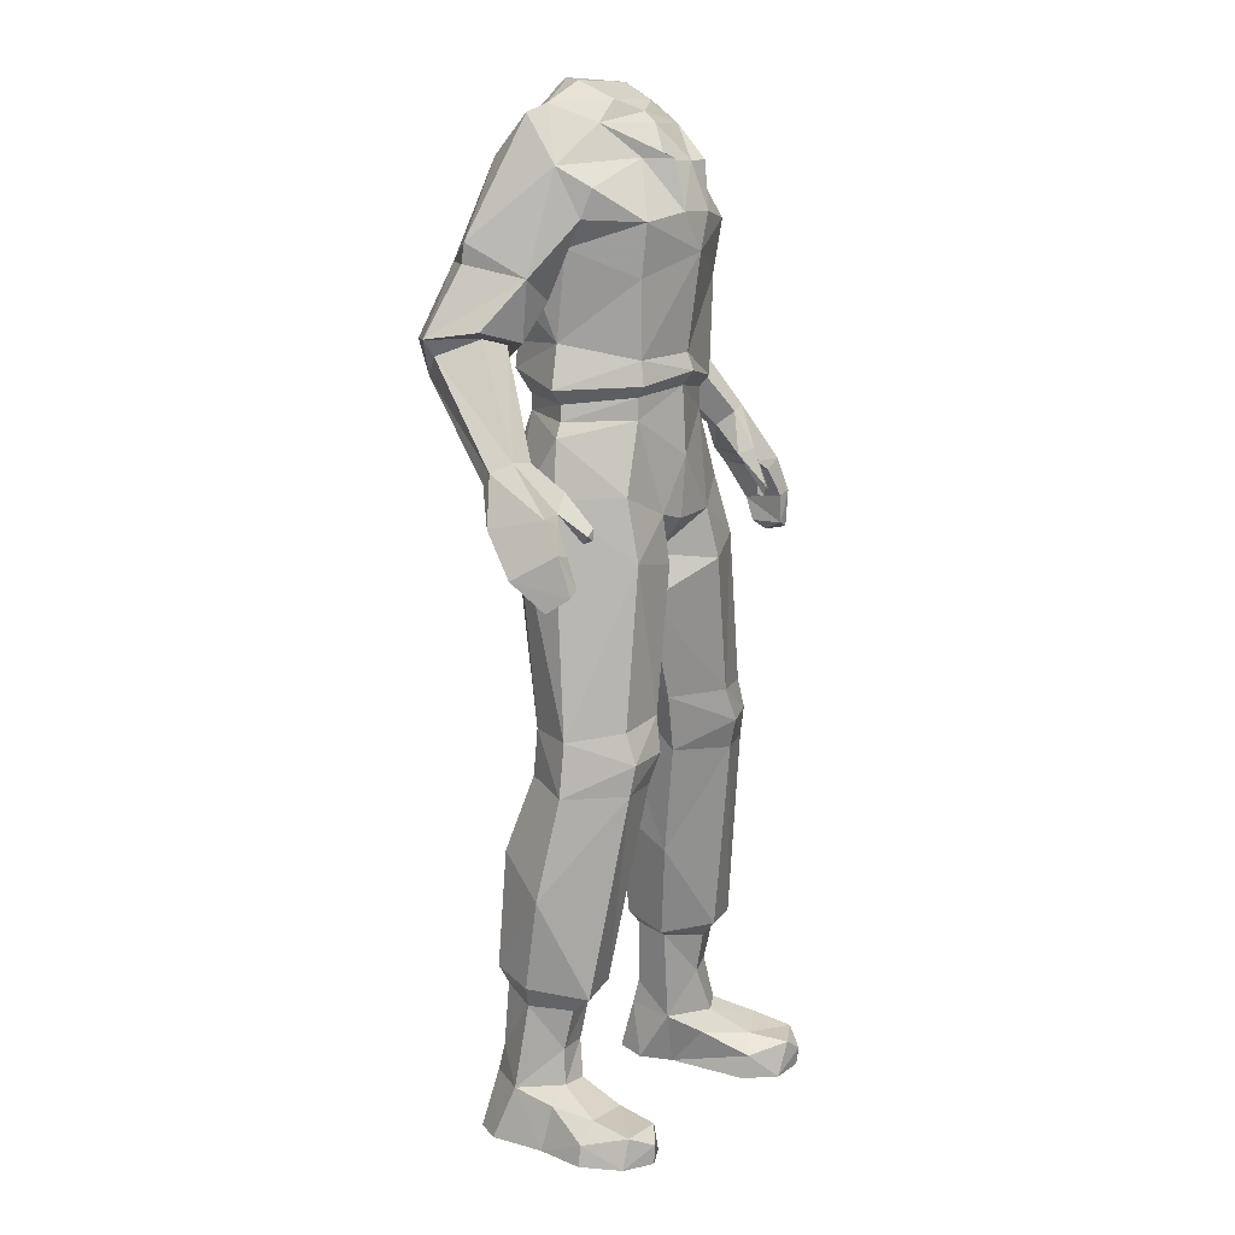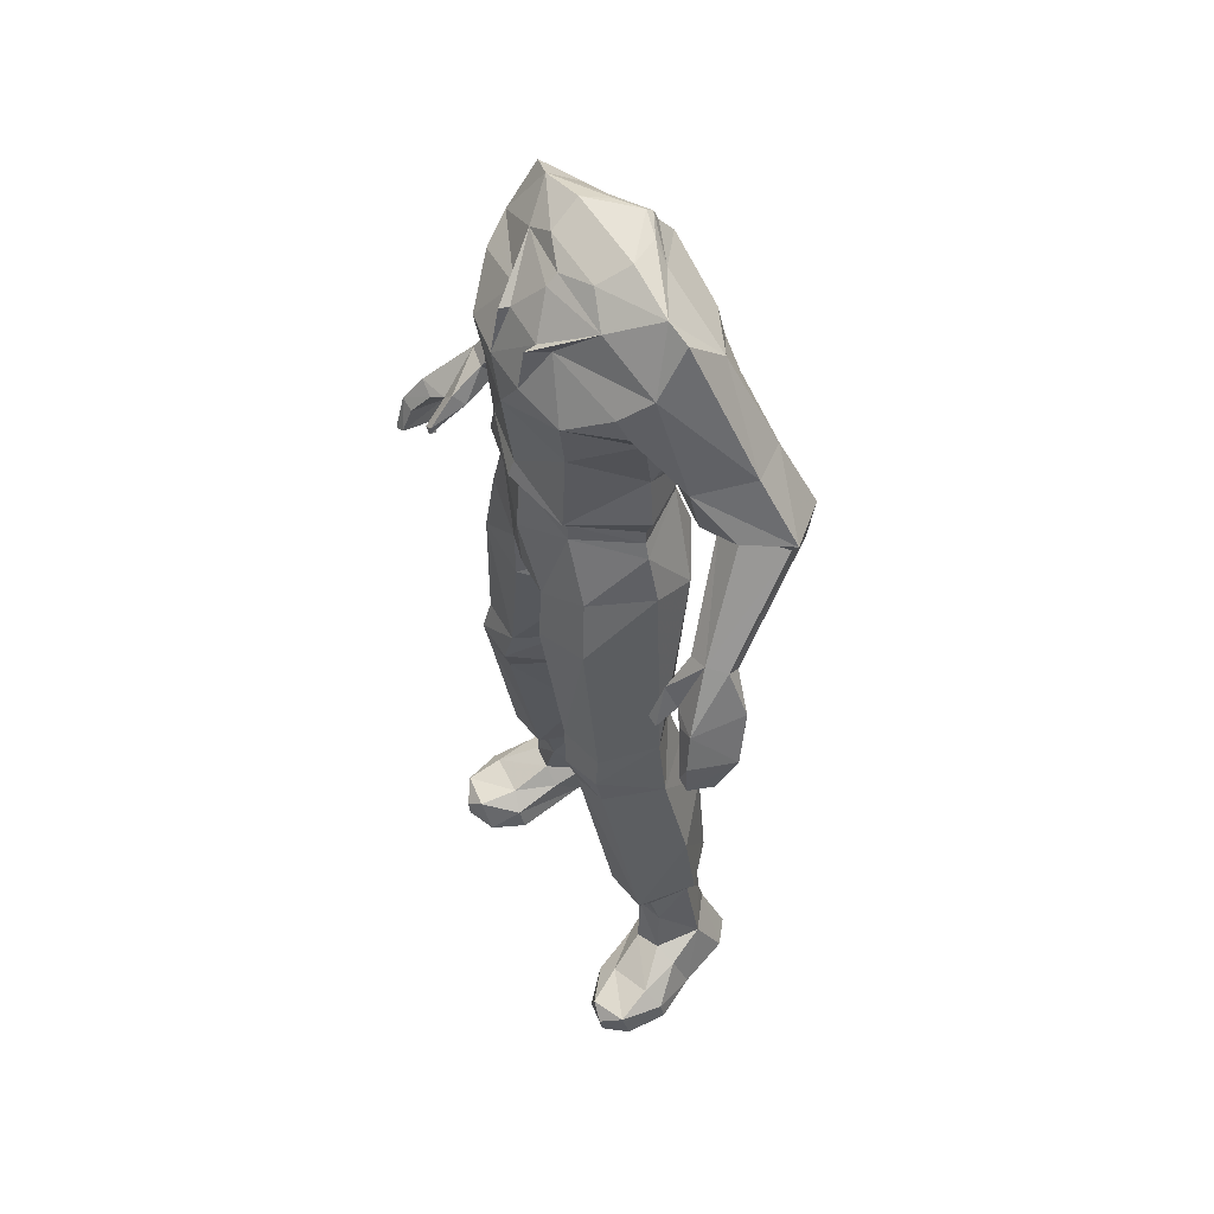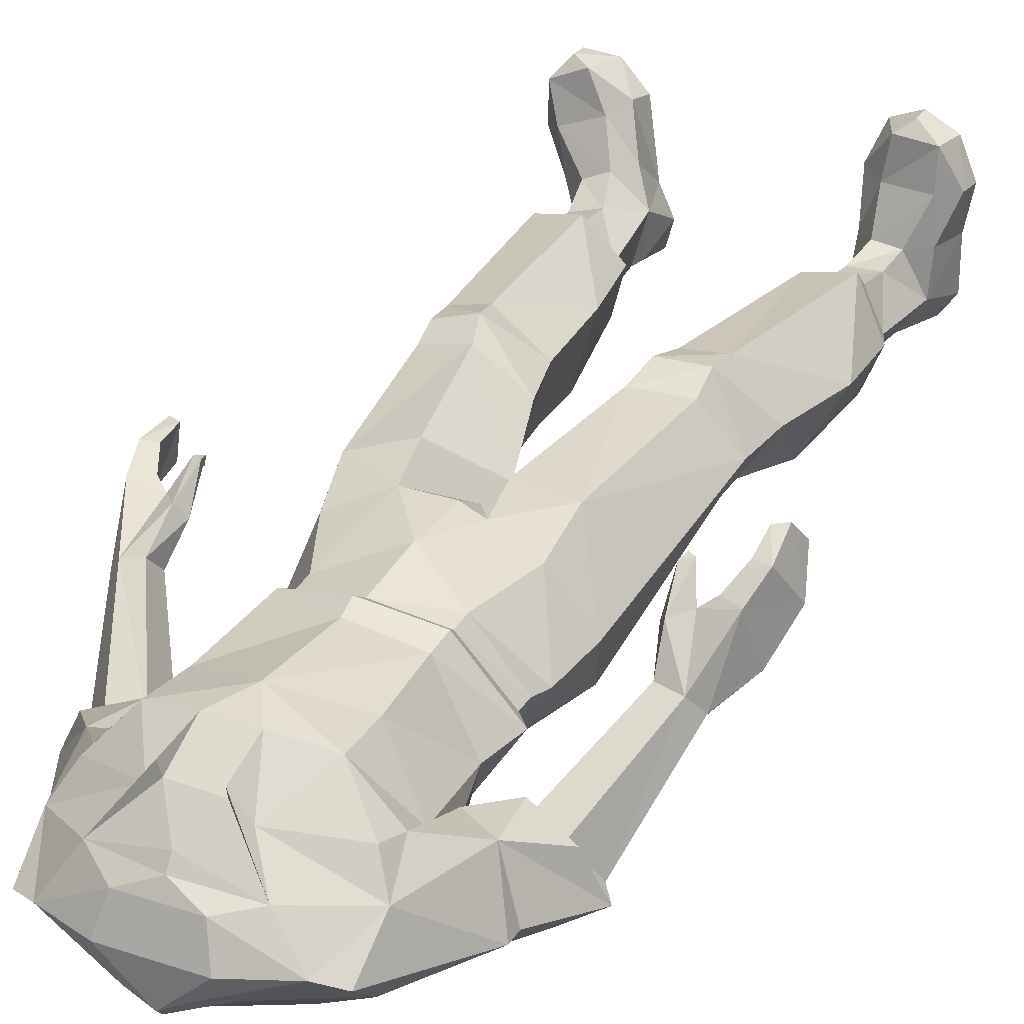
<metadata>
{"format":"obj","ext":"obj","renderer":"f3d","projection":"perspective","resolution":1024,"background":"white","views":[{"elev":12.5,"azim":-55.8,"up":"+Y"},{"elev":54.8,"azim":64.2,"up":"+Y"},{"elev":35.1,"azim":-152.9,"up":"+Z"}]}
</metadata>
<code>
o 3cu_ba
v -3.747 29 -2.667
v -3.925 35.66 -0.7609
v -4.664 32.08 -2.033
v -4.168 37.11 0.7604
v -5.883 32.1 -0.747
v -3.777 31.84 0.5122
v -5.525 29.46 -2.956
v -4.721 27.77 -2.186
v -5.754 28.21 -2.327
v -4.247 28.5 -0.9761
v -6.554 24.86 1.25
v -6.656 29 -1.377
v -7.439 24.95 1.247
v -6.282 24.93 1.807
v 0.2009 27.57 -1.394
v -2.03 26.76 -0.6817
v -2.271 24.8 -1.285
v -2.247 22.33 -1.305
v -0.3148 21.36 -0.1687
v -3.346 27.22 1.508
v -3.707 26.08 1.582
v -3.648 23.39 -0.2263
v -1.338 21.75 -1.03
v -0.1303 15.95 1.977
v 0.5114 21.82 3.197
v 0.4405 21.57 1.397
v -1.548 15.71 0.1069
v -3.428 15.52 0.4827
v -3.999 23.93 1.669
v -3.362 13.72 0.2635
v -1.675 13.76 0.02348
v -0.4017 13.72 1.937
v -4.022 10.91 -0.5432
v -2.027 10.89 -0.7547
v -0.7973 9.549 1.146
v -5.074 9.603 1.571
v -2.383 6.421 -0.8268
v -4.241 6.506 -0.7538
v -1.451 5.914 0.5696
v -1.907 5.568 0.5531
v -1.785 27.85 3.925
v 0.7204 28.21 4.372
v 3.17 27.77 3.49
v -3.859 27.75 1.513
v -3.402 29.34 1.413
v -1.713 28.74 3.791
v -1.926 31.54 3.934
v 0.8623 32.36 4.55
v 0.7084 28.85 4.124
v 3.442 31.46 3.462
v 4.245 29.83 0.7242
v 4.543 27.84 0.768
v -3.667 32.59 1.97
v -2.015 33.46 4.206
v 1.744 33.72 4.288
v 3.619 33.37 3.711
v -0.8164 35.57 3.189
v -0.02504 33.75 4.443
v -0.09796 35.57 4.071
v 2.209 35.46 3.252
v 1.711 35.45 3.577
v 4.807 34.36 2.289
v -3.519 34.63 2.987
v -0.08168 35.48 3.658
v 0.709 36.74 2.74
v -0.6496 37.55 1.924
v -1.864 36.76 2.134
v 0.6748 37.13 2.317
v 2 37.51 1.691
v 3.242 36.68 2.044
v 1.847 35.46 4.079
v -4.202 35.37 1.953
v 5.34 35.26 1.191
v 2.236 38.13 0.4486
v -3.207 37.42 0.9242
v 2.945 27.35 3.212
v 2.948 26.57 3.207
v 0.6408 25.2 4.123
v 0.5819 22.92 3.976
v 2.287 23.06 3.992
v 4.486 25.9 0.8544
v 0.4947 21.48 1.647
v 2.633 21.18 4.291
v 4.111 24.01 3.165
v 4.719 21.74 3.517
v 5.613 15.9 3.377
v 3.844 15.92 3.923
v 0.6595 19.73 2.584
v 5.792 14.78 3.552
v 4.277 14.66 4.11
v 4.505 13.51 3.737
v 5.881 13.64 3.351
v 6.509 13.6 0.9494
v 6.977 5.933 2.198
v 7.245 9.759 0.2955
v 3.114 9.357 1.701
v 5.312 5.952 2.595
v 7.296 6.304 -0.1443
v 3.913 5.668 1.042
v 10.38 23.72 2.2
v 9.306 25.9 1.165
v 8.53 24.34 2.232
v 10.52 23.96 0.1089
v 10 23.48 -0.02739
v 11.1 22.12 0.6263
v 10.78 22.42 2.485
v 10.73 20.96 2.413
v 10.26 21.17 2.467
v 10.88 20.73 1.41
v 10.19 22.28 2.462
v 8.861 22.68 2.71
v 8.629 22.5 2.328
v 8.579 22.51 2.678
v 8.484 22.9 2.801
v -0.3844 23.17 3.838
v -1.649 26.64 3.601
v -3.385 26.62 1.533
v -1.668 27.44 3.612
v 0.6699 27.68 3.959
v -2.434 24.03 3.69
v -2.368 21.71 4.113
v -4.311 15.43 2.273
v -0.09747 21.34 3.934
v -0.8901 15.98 3.933
v -2.9 15.74 3.968
v 0.9414 20.04 1.542
v -1.088 14.67 4.222
v -2.865 14.6 4.354
v -4.543 13.41 2.226
v -1.36 13.5 3.911
v -2.937 13.46 4.144
v -1.957 5.973 2.553
v -3.625 5.736 2.855
v -3.678 5.21 2.177
v -4.784 6.121 0.8726
v -4.447 5.335 0.7216
v 0.1659 28.17 -1.895
v -2.304 28.25 -1.178
v 2.731 28.17 -1.621
v -2.061 27.34 -0.6537
v 0.1809 29.23 -1.942
v -2.278 29.2 -1.086
v 3.015 32.37 -2.482
v 4.163 30.66 -0.8351
v 0.2035 33.55 -2.491
v -2.597 32.46 -1.989
v -3.474 30.78 -0.1641
v -3.223 32.67 -1.22
v -2.304 34.12 -2.159
v -3.422 34.06 -1.6
v 2.757 35.44 -2.295
v -2.211 35.51 -1.859
v 2.749 34.04 -2.603
v -0.5582 38.11 -0.273
v -1.357 37.58 -0.3733
v 0.3763 37.58 -1.338
v 0.4035 38.08 -1.135
v 0.3065 36.81 -1.943
v 2.262 37.52 -0.6914
v -1.097 38.18 0.7416
v 0.4323 38.29 -0.8648
v 4.272 37.48 0.2701
v 1.493 38.07 -0.6645
v -3.683 3.647 1.791
v -2.397 5.269 1.981
v -3.785 2.301 1.885
v -4.623 2.086 0.2192
v -3.911 5.798 -0.5501
v -3.827 3.282 -0.8346
v -3.695 2.157 -1.217
v -4.374 1.535 3.539
v -4.611 1.754 1.897
v -4.899 0.04301 1.596
v -4.956 0.04755 -0.5643
v -4.339 0.05045 -1.538
v -2.313 -0.0974 -0.6871
v -2.63 1.489 3.535
v -5.068 0.8055 3.468
v -4.283 1.171 5.017
v -5.186 0.02186 3.438
v -4.538 0.01788 4.939
v 6.81 5.359 1.579
v 5.564 5.254 1.919
v 6.842 3.785 1.181
v 7.281 2.13 -0.4638
v 5.928 3.201 -1.152
v 5.866 2.139 -1.395
v 4.633 5.594 -0.4742
v 5.174 -0.09044 -1.689
v 8.273 -0.04144 0.468
v 8.012 1.598 1.048
v 7.206 2.044 1.415
v 6.141 -0.6554 3.451
v 5.592 -0.3941 0.4905
v 7.419 0.1397 -1.523
v 4.966 -0.2793 -0.6528
v 6.447 0.1529 -2.178
v 8.5 1.227 2.61
v 9.156 0.5844 2.199
v 6.91 0.9935 3.26
v 9.237 -0.1648 2.068
v 9.062 0.7398 3.951
v 9.227 -0.3491 3.702
v 7.732 0.6308 4.613
v 7.202 -0.7071 4.51
v 5.543 29 -3.629
v 4.36 33.96 -2.342
v 4.823 35.57 -1.509
v 5.159 37.09 0.01921
v 7.442 32.32 -1.515
v 6.272 32.22 -2.839
v 8.819 29.95 -2.35
v 4.136 30.5 -1.21
v 6.046 28.51 -1.966
v 5 28.55 -1.82
v 6.579 27.88 -3.204
v 7.316 29.79 -3.851
v 7.659 28.54 -3.327
v 9.762 25.69 0.4786
v 8.415 29.29 -2.35
v 9.497 25.32 -0.0226
v 5.14 30.83 0.3475
v 4.725 32.45 1.217
v 5.045 33.51 1.946
v 4.653 31.71 -0.2506
v 3.979 32.57 -1.925
v 6.594 31.67 0.5473
v 7.947 30.07 -0.5579
v 6.316 29.4 -0.01825
v 6.364 29.35 -0.7529
v 7.469 29.77 -0.9534
v 8.402 25.14 0.5781
v -6.701 24.1 3.773
v -7.919 24.1 4.146
v -8.386 23.65 2.115
v -6.132 24.75 3.679
v -7.226 23.73 1.495
v -8.798 22.11 3.304
v -7.188 23.81 4.156
v -8.232 23.05 4.88
v -7.867 23.15 2.081
v -8.126 21.65 5.308
v -8.407 21.09 4.478
v -8.089 21.3 3.944
v -6.317 23.36 4.737
v -6.034 23.19 4.729
v -5.94 23.6 4.695
v -6.132 23.06 4.414
v -2.751 2.092 -1.159
v -2.787 3.147 -0.8608
v -2.038 2.035 0.3962
v -2.653 5.808 -0.529
v -2.494 3.645 1.662
v -2.738 2.262 1.943
v -2.057 1.54 1.781
v -2.403 -0.1199 0.6064
v -1.841 0.8791 3.713
v -2.949 -0.046 -1.566
v -2.785 1.232 5.115
v -1.662 -0.06935 3.538
v -2.191 -0.06906 4.919
v -3.355 0.7107 5.535
v -3.337 -0.03123 5.49
v 8.572 25.7 1.303
v 8.169 24.11 1.729
v 9.338 24.08 -0.08695
v 8.62 25.17 0.001269
v 9.103 23.73 2.022
v 9.64 23.34 2.213
v 10.67 21.98 0.6083
v 10.49 21.11 1.031
v -8.337 21.98 3.262
v -7.613 22.91 4.814
v -7.662 21.87 5.222
v -5.835 24.35 3.243
v 2.652 26.67 -1.085
v 0.1913 26.86 -1.363
v 2.704 27.25 -1.066
v 2.49 22.16 -1.556
v 0.009464 23.33 -2.161
v 2.765 24.7 -1.716
v 0.06562 24.72 -1.966
v 4.206 27.1 0.8349
v 4.233 26.5 0.856
v 4.264 23.26 -0.9599
v 4.985 23.99 0.7083
v 1.549 21.63 -1.117
v 0.7508 21.29 -0.1241
v 0.03078 22.29 -1.738
v 1.991 15.81 2.561
v 2.768 15.52 0.1964
v 6.085 16.08 1.047
v 4.442 15.55 -0.17
v 4.664 13.59 -0.6667
v 3.017 13.49 -0.01996
v 2.551 13.6 2.408
v 5.251 10.79 -1.249
v 3.364 10.59 -0.6228
v 4.173 6.143 -0.6534
v 5.83 6.626 -1.319
v 5.757 5.725 -1.004
v 6.855 5.441 -0.05565
v 4.465 5.368 0.8159
v 5.002 2.947 -0.7492
v 5.718 3.637 1.548
v 4.972 1.731 0.6666
v 5.648 1.121 1.884
v 5.02 1.976 -1.015
v 6.285 1.897 1.857
v 6.309 0.2897 3.651
v 8.466 0.1425 4.721
v 8.484 -0.591 4.601
v -2.462 30.64 -0.3012
v -3.601 30.79 1.201
v -3.704 33.57 2.623
v -5.037 31.61 1.361
v -5.934 32.84 -0.5973
v -4.678 29.42 0.9064
v -4.704 29.33 0.2637
v -3.213 28.66 -0.8317
v -6.325 29.87 0.3078
v -7.12 29.61 -1.481
v -5.813 29.61 0.03517
v -7.181 25.74 2.301
v -6.273 25.63 2.392
v -7.652 25.39 1.682
f 45 46 47
f 48 46 49
f 44 46 45
f 46 44 41
f 47 46 48
f 49 46 42
f 42 46 41
f 50 49 43
f 50 43 51
f 49 42 43
f 52 51 43
f 54 47 48
f 53 47 54
f 55 48 56
f 56 48 50
f 49 50 48
f 57 58 59
f 58 54 48
f 55 56 60
f 48 55 58
f 61 58 55
f 60 56 62
f 63 54 57
f 64 61 65
f 66 67 68
f 68 67 65
f 65 67 64
f 59 67 57
f 58 61 64
f 58 64 59
f 59 64 67
f 60 71 55
f 70 65 61
f 68 65 70
f 57 67 72
f 73 70 60
f 58 57 54
f 60 70 71
f 73 60 62
f 71 70 61
f 71 61 55
f 69 68 70
f 66 75 67
f 67 75 72
f 47 53 45
f 72 63 57
f 118 119 41
f 42 119 43
f 76 283 43
f 44 20 41
f 118 41 20
f 42 41 119
f 52 43 283
f 76 43 119
f 6 45 53
f 224 56 223
f 223 56 50
f 69 70 162
f 74 69 162
f 51 223 50
f 209 162 73
f 225 223 51
f 56 224 62
f 62 224 73
f 70 73 162
f 160 75 66
f 315 53 54
f 4 72 75
f 72 315 63
f 63 315 54
f 161 154 160 74 163
f 66 68 69 74 160
f 8 7 1
f 9 7 8
f 1 7 3
f 8 10 11
f 9 8 13
f 14 11 10
f 11 13 8
f 150 148 1
f 2 150 3
f 2 317 4
f 3 317 2
f 5 317 3
f 3 150 1
f 6 313 148
f 322 3 7
f 1 313 320
f 313 1 148
f 8 1 320
f 3 322 5
f 12 322 9
f 326 12 9
f 10 8 320
f 7 9 322
f 9 13 326
f 22 21 16
f 16 17 22
f 22 17 18
f 27 23 19
f 22 18 28
f 22 29 21
f 27 28 18
f 23 27 18
f 28 27 30
f 31 27 32
f 19 24 27
f 24 32 27
f 31 30 27
f 34 30 31
f 35 31 32
f 31 35 34
f 30 34 33
f 33 34 37
f 33 38 36
f 34 35 37
f 37 38 33
f 39 37 35
f 15 277 140
f 277 282 16
f 16 282 17
f 280 289 18
f 19 289 288
f 16 140 277
f 140 16 20
f 117 20 16
f 21 117 16
f 18 17 280
f 280 17 282
f 82 19 288
f 289 19 23
f 24 19 126
f 289 23 18
f 25 26 82
f 82 26 19
f 26 126 19
f 122 29 22
f 22 28 122
f 122 28 129
f 30 129 28
f 129 30 33
f 33 36 129
f 37 168 38
f 135 168 136
f 37 39 252
f 39 40 252
f 38 135 36
f 135 38 168
f 37 252 168
f 78 79 80
f 80 77 78
f 80 82 83
f 77 84 81
f 77 80 84
f 84 80 85
f 85 80 83
f 87 85 83
f 82 88 83
f 85 87 86
f 88 87 83
f 86 87 89
f 89 87 90
f 91 92 90
f 90 92 89
f 93 89 92
f 92 91 94
f 95 92 94
f 97 94 91
f 92 95 93
f 91 96 97
f 99 97 96
f 98 95 94
f 283 76 284
f 76 119 77
f 119 78 77
f 79 25 80
f 77 284 76
f 284 77 81
f 81 84 286
f 82 80 25
f 84 85 286
f 292 85 86
f 87 88 290
f 85 292 286
f 90 290 296
f 290 90 87
f 89 93 292
f 86 89 292
f 90 296 91
f 96 91 296
f 94 183 182
f 94 182 98
f 97 99 183
f 99 303 183
f 98 182 302
f 183 94 97
f 105 100 106
f 100 105 103
f 107 105 106
f 103 105 104
f 106 108 107
f 105 107 109
f 110 108 106
f 107 108 109
f 113 111 114
f 111 113 112
f 102 114 111
f 100 219 101
f 100 101 268
f 101 264 102
f 266 267 221
f 103 266 221
f 219 103 221
f 266 103 104
f 270 104 105
f 269 100 268
f 100 269 106
f 219 100 103
f 110 106 269
f 109 271 105
f 105 271 270
f 271 109 108
f 102 268 101
f 111 268 102
f 112 268 111
f 116 118 117
f 118 116 119
f 120 115 116
f 121 115 120
f 123 115 121
f 124 121 125
f 126 123 124
f 121 124 123
f 122 125 121
f 128 122 129
f 125 122 128
f 125 128 124
f 130 127 131
f 128 127 124
f 127 128 131
f 129 131 128
f 132 130 131
f 133 135 134
f 135 136 134
f 131 133 132
f 115 78 116
f 25 115 26
f 20 117 118
f 119 116 78
f 117 21 116
f 116 21 120
f 78 115 79
f 79 115 25
f 21 29 120
f 120 29 121
f 121 29 122
f 115 123 26
f 26 123 126
f 24 124 127
f 124 24 126
f 127 32 24
f 127 130 32
f 36 131 129
f 35 32 130
f 35 130 132
f 131 36 133
f 133 134 165
f 39 35 132
f 132 165 39
f 39 165 40
f 165 132 133
f 135 133 36
f 141 137 142
f 142 137 138
f 143 139 141
f 139 137 141
f 145 141 146
f 146 141 142
f 146 142 147
f 143 144 139
f 145 146 149
f 149 146 150
f 148 146 147
f 145 143 141
f 151 149 152
f 145 149 153
f 145 153 143
f 156 155 157
f 158 155 156
f 155 158 152
f 157 155 154
f 152 158 151
f 158 156 159
f 149 151 153
f 159 151 158
f 154 161 157
f 163 157 161
f 156 157 159
f 157 163 159
f 163 162 159
f 148 150 146
f 137 15 138
f 278 15 139
f 52 278 139
f 52 283 278
f 44 140 20
f 140 138 15
f 142 138 45
f 45 138 44
f 44 138 140
f 137 139 15
f 51 139 144
f 51 52 139
f 147 45 6
f 148 147 6
f 45 147 142
f 226 144 143
f 226 143 207
f 152 149 2
f 2 149 150
f 154 155 75
f 155 152 2
f 208 151 159
f 75 160 154
f 162 163 74
f 159 162 208
f 226 225 144
f 144 225 51
f 162 209 208
f 151 208 153
f 208 207 153
f 153 207 143
f 2 75 155
f 75 2 4
f 167 169 170
f 167 166 164
f 171 166 172
f 173 172 167
f 167 174 173
f 172 166 167
f 174 170 175
f 167 170 174
f 178 171 172
f 177 171 179
f 173 178 172
f 180 178 173
f 181 179 178
f 180 181 178
f 178 179 171
f 182 183 184
f 185 187 186
f 190 185 191
f 191 185 192
f 193 194 190
f 185 195 187
f 195 194 196
f 195 190 194
f 189 195 196
f 189 197 195
f 197 189 187
f 195 197 187
f 184 192 185
f 198 191 192
f 190 191 199
f 201 190 199
f 185 190 195
f 199 191 198
f 199 198 202
f 203 199 202
f 201 199 203
f 200 202 198
f 200 204 202
f 190 201 193
f 201 205 193
f 201 203 205
f 134 164 165
f 254 253 166
f 164 134 136
f 164 136 167
f 164 253 165
f 253 164 166
f 136 168 169
f 168 252 169
f 250 169 252
f 169 250 170
f 169 167 136
f 249 170 250
f 254 166 171
f 249 258 170
f 175 170 258
f 260 173 256
f 258 176 174
f 258 174 175
f 174 176 256
f 174 256 173
f 171 177 254
f 180 260 261
f 180 261 181
f 181 261 263
f 177 179 259
f 179 181 262
f 179 262 259
f 262 181 263
f 173 260 180
f 184 302 182
f 184 183 305
f 185 302 184
f 186 302 185
f 301 302 186
f 308 304 187
f 301 186 188
f 304 188 186
f 308 187 189
f 186 187 304
f 309 192 305
f 305 192 184
f 198 309 200
f 309 198 192
f 311 312 203
f 202 311 203
f 202 204 311
f 203 312 205
f 208 209 210
f 211 207 208
f 208 210 211
f 211 210 212
f 211 206 207
f 214 215 216
f 217 206 211
f 216 206 217
f 217 212 218
f 213 206 215
f 215 206 216
f 212 217 211
f 219 218 220
f 218 216 217
f 220 218 212
f 218 219 221
f 218 221 216
f 206 226 207
f 206 213 226
f 232 214 267
f 267 216 221
f 216 267 214
f 223 222 224
f 228 227 229
f 222 227 224
f 228 229 231
f 222 229 227
f 229 230 231
f 222 223 213
f 223 225 213
f 225 226 213
f 210 209 73
f 227 73 224
f 210 73 227
f 210 227 212
f 212 227 228
f 230 229 215
f 230 215 214
f 215 222 213
f 212 228 231
f 220 212 231
f 222 215 229
f 264 214 232
f 219 220 101
f 230 214 264
f 231 230 101
f 264 101 230
f 231 101 220
f 234 235 238
f 239 233 234
f 237 241 235
f 235 241 238
f 238 240 234
f 242 240 238
f 238 243 242
f 234 240 239
f 243 238 244
f 236 233 245
f 246 247 245
f 245 248 246
f 236 245 247
f 245 233 248
f 233 324 234
f 326 13 235
f 234 324 326
f 324 233 236
f 237 13 11
f 235 13 237
f 326 235 234
f 273 239 240
f 240 242 274
f 273 240 274
f 272 238 241
f 238 272 244
f 244 274 243
f 242 243 274
f 324 236 325
f 249 250 251
f 251 253 254
f 251 254 255
f 256 255 257
f 255 256 251
f 257 260 256
f 259 261 257
f 257 261 260
f 259 262 261
f 262 263 261
f 250 40 251
f 40 250 252
f 253 40 165
f 253 251 40
f 255 254 177
f 251 256 176
f 176 249 251
f 249 176 258
f 257 177 259
f 177 257 255
f 266 268 265
f 264 232 265
f 266 232 267
f 268 266 104
f 232 266 265
f 269 104 110
f 268 104 269
f 270 108 110
f 270 271 108
f 270 110 104
f 264 265 102
f 114 102 265
f 113 268 112
f 113 114 265
f 268 113 265
f 272 273 274
f 237 11 14
f 241 237 233
f 272 241 273
f 233 239 241
f 272 274 244
f 239 273 241
f 325 275 14
f 325 236 275
f 246 275 247
f 247 275 236
f 237 275 233
f 275 237 14
f 233 275 246
f 246 248 233
f 276 277 278
f 279 280 281
f 280 282 281
f 283 276 278
f 284 276 283
f 277 276 282
f 276 281 282
f 287 288 289
f 290 288 291
f 291 288 287
f 276 285 281
f 285 279 281
f 289 279 287
f 280 279 289
f 292 285 286
f 291 279 293
f 287 279 291
f 285 293 279
f 295 291 294
f 290 291 296
f 285 292 293
f 295 296 291
f 293 294 291
f 298 294 297
f 294 298 295
f 299 300 301
f 297 300 299
f 299 298 297
f 15 278 277
f 81 276 284
f 285 276 81
f 285 81 286
f 82 288 88
f 294 293 93
f 288 290 88
f 292 93 293
f 297 93 95
f 96 296 295
f 295 298 96
f 93 297 294
f 297 95 300
f 98 302 301
f 298 299 96
f 299 188 99
f 99 188 303
f 300 95 98
f 98 301 300
f 99 96 299
f 299 301 188
f 308 306 304
f 306 309 305
f 306 307 309
f 303 188 304
f 305 303 306
f 183 303 305
f 307 306 194
f 306 308 196
f 306 303 304
f 308 189 196
f 306 196 194
f 310 194 193
f 200 307 310
f 307 200 309
f 310 204 200
f 204 205 311
f 311 205 312
f 204 310 205
f 310 193 205
f 194 310 307
f 315 316 314
f 314 316 318
f 319 320 318
f 321 318 316
f 322 321 316
f 314 318 320
f 320 313 314
f 321 323 318
f 322 323 321
f 318 323 319
f 325 319 324
f 323 324 319
f 313 53 314
f 53 313 6
f 314 53 315
f 316 315 72
f 317 72 4
f 317 316 72
f 5 316 317
f 319 10 320
f 5 322 316
f 323 12 324
f 12 323 322
f 325 14 10
f 326 324 12
f 319 325 10

</code>
